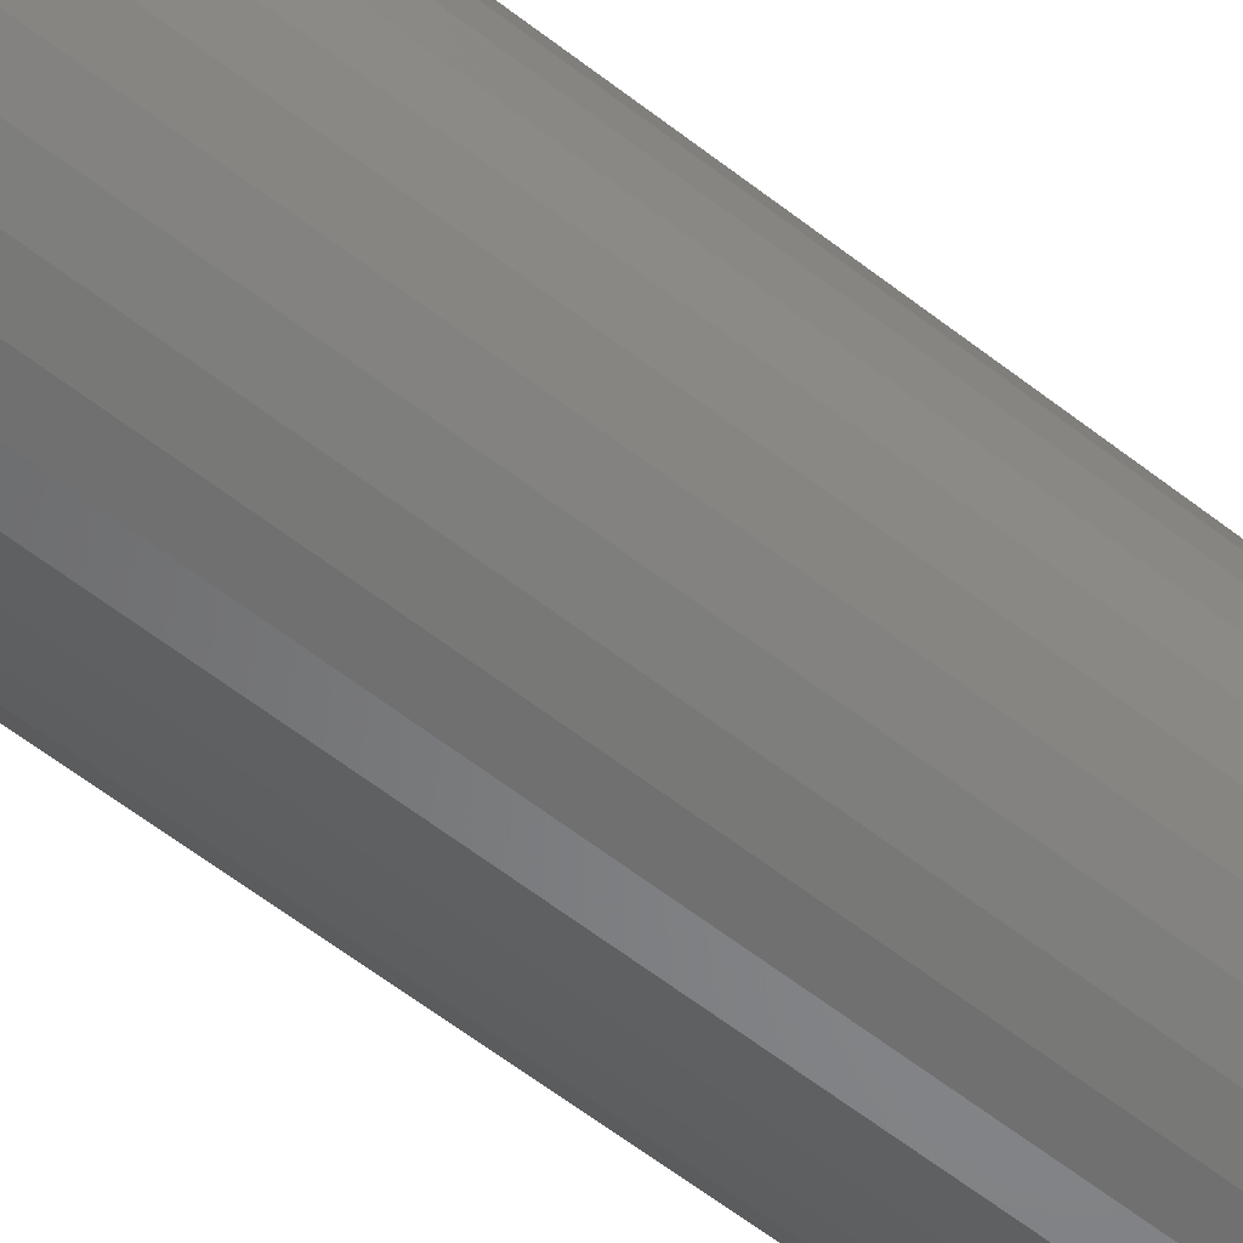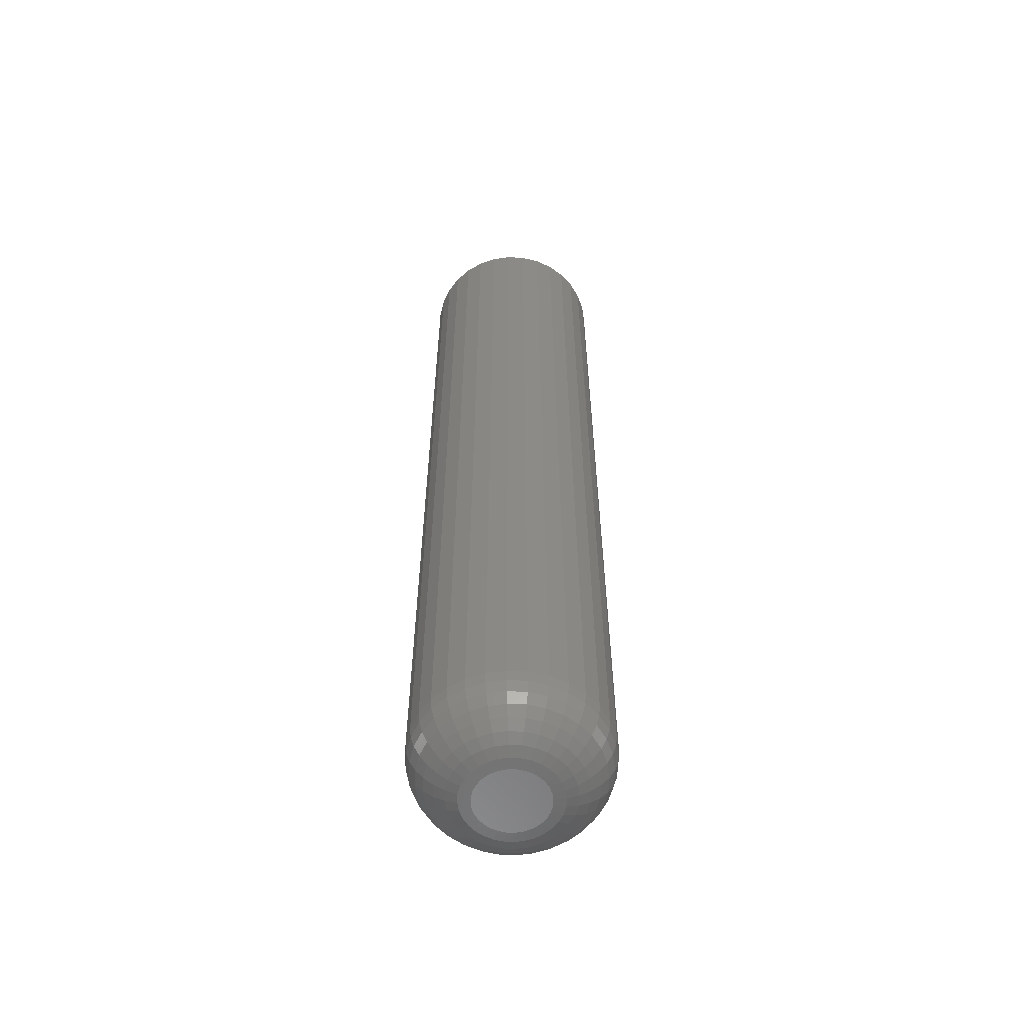
<metadata>
{"format":"stl","ext":"stl","renderer":"f3d","projection":"perspective","resolution":1024,"background":"white","views":[{"elev":-57.3,"azim":-129.5,"up":"+Y"},{"elev":-58.5,"azim":126.5,"up":"+Z"}]}
</metadata>
<code>
# stl→obj: 320 verts, 636 faces
v 0.001563 0.05625 -0.75
v 0.01254 0.05517 -0.75
v -0.009411 0.05517 -0.75
v -0.01996 0.05197 -0.75
v 0.02309 0.05197 -0.75
v -0.02969 0.04677 -0.75
v 0.03281 0.04677 -0.75
v -0.03821 0.03977 -0.75
v 0.04134 0.03977 -0.75
v -0.04521 0.03125 -0.75
v 0.04833 0.03125 -0.75
v -0.05041 0.02153 -0.75
v 0.05353 0.02153 -0.75
v 0.04833 -0.03125 -0.75
v -0.04521 -0.03125 -0.75
v 0.05353 -0.02153 -0.75
v -0.03821 -0.03977 -0.75
v 0.04134 -0.03977 -0.75
v -0.02969 -0.04677 -0.75
v 0.03281 -0.04677 -0.75
v -0.01996 -0.05197 -0.75
v 0.02309 -0.05197 -0.75
v -0.009411 -0.05517 -0.75
v 0.01254 -0.05517 -0.75
v 0.001563 -0.05625 -0.75
v -0.05041 -0.02153 -0.75
v -0.05361 -0.01097 -0.75
v 0.05673 -0.01097 -0.75
v -0.05469 2.538e-17 -0.75
v 0.05781 -2.026e-17 -0.75
v -0.05361 0.01097 -0.75
v 0.05673 0.01097 -0.75
v 0.1516 -1.7e-16 -0.6562
v 0.1516 0 0.75
v 0.1487 -0.02926 -0.6562
v 0.1487 -0.02926 0.75
v 0.1401 -0.0574 -0.6562
v 0.1401 -0.0574 0.75
v 0.1263 -0.08334 -0.6562
v 0.1263 -0.08334 0.75
v 0.1076 -0.1061 -0.6562
v 0.1076 -0.1061 0.75
v 0.0849 -0.1247 -0.6562
v 0.0849 -0.1247 0.75
v 0.05897 -0.1386 -0.6562
v 0.05897 -0.1386 0.75
v 0.03083 -0.1471 -0.6562
v 0.03083 -0.1471 0.75
v 0.001563 -0.15 -0.6562
v 0.001563 -0.15 0.75
v -0.0277 -0.1471 -0.6562
v -0.0277 -0.1471 0.75
v -0.05584 -0.1386 -0.6562
v -0.05584 -0.1386 0.75
v -0.08177 -0.1247 -0.6562
v -0.08177 -0.1247 0.75
v -0.1045 -0.1061 -0.6562
v -0.1045 -0.1061 0.75
v -0.1232 -0.08334 -0.6562
v -0.1232 -0.08334 0.75
v -0.137 -0.0574 -0.6562
v -0.137 -0.0574 0.75
v -0.1456 -0.02926 -0.6562
v -0.1456 -0.02926 0.75
v -0.1484 1.837e-17 -0.6562
v -0.1484 1.837e-17 0.75
v -0.1456 0.02926 -0.6562
v -0.1456 0.02926 0.75
v -0.137 0.0574 -0.6562
v -0.137 0.0574 0.75
v -0.1232 0.08334 -0.6562
v -0.1232 0.08334 0.75
v -0.1045 0.1061 -0.6562
v -0.1045 0.1061 0.75
v -0.08177 0.1247 -0.6562
v -0.08177 0.1247 0.75
v -0.05584 0.1386 -0.6562
v -0.05584 0.1386 0.75
v -0.0277 0.1471 -0.6562
v -0.0277 0.1471 0.75
v 0.001563 0.15 -0.6562
v 0.001563 0.15 0.75
v 0.03083 0.1471 -0.6562
v 0.03083 0.1471 0.75
v 0.05897 0.1386 -0.6562
v 0.05897 0.1386 0.75
v 0.0849 0.1247 -0.6562
v 0.0849 0.1247 0.75
v 0.1076 0.1061 -0.6562
v 0.1076 0.1061 0.75
v 0.1263 0.08334 -0.6562
v 0.1263 0.08334 0.75
v 0.1401 0.0574 -0.6562
v 0.1401 0.0574 0.75
v 0.1487 0.02926 -0.6562
v 0.1487 0.02926 0.75
v -0.1466 6.939e-17 -0.6745
v -0.1438 0.02891 -0.6745
v -0.1413 6.245e-17 -0.6921
v -0.1386 0.02787 -0.6921
v -0.1326 5.551e-17 -0.7083
v -0.1301 0.02618 -0.7083
v -0.121 4.857e-17 -0.7225
v -0.1186 0.02391 -0.7225
v -0.1068 5.551e-17 -0.7342
v -0.1047 0.02114 -0.7342
v -0.09056 4.163e-17 -0.7429
v -0.08879 0.01797 -0.7429
v -0.07298 3.469e-17 -0.7482
v -0.07154 0.01454 -0.7482
v 0.1469 0.02891 -0.6745
v 0.1498 -6.939e-17 -0.6745
v 0.1417 0.02787 -0.6921
v 0.1444 -6.245e-17 -0.6921
v 0.1332 0.02618 -0.7083
v 0.1358 -5.551e-17 -0.7083
v 0.1217 0.02391 -0.7225
v 0.1241 -4.857e-17 -0.7225
v 0.1078 0.02114 -0.7342
v 0.1099 -5.551e-17 -0.7342
v 0.09192 0.01797 -0.7429
v 0.09369 -4.163e-17 -0.7429
v 0.07467 0.01454 -0.7482
v 0.0761 -3.469e-17 -0.7482
v 0.1385 0.05671 -0.6745
v 0.1336 0.05467 -0.6921
v 0.1255 0.05136 -0.7083
v 0.1148 0.04689 -0.7225
v 0.1017 0.04146 -0.7342
v 0.08668 0.03526 -0.7429
v 0.07043 0.02853 -0.7482
v 0.1248 0.08233 -0.6745
v 0.1203 0.07937 -0.6921
v 0.1131 0.07456 -0.7083
v 0.1035 0.06808 -0.7225
v 0.09164 0.06019 -0.7342
v 0.07816 0.05118 -0.7429
v 0.06354 0.04141 -0.7482
v 0.1064 0.1048 -0.6745
v 0.1026 0.101 -0.6921
v 0.09646 0.09489 -0.7083
v 0.08821 0.08665 -0.7225
v 0.07817 0.0766 -0.7342
v 0.06671 0.06514 -0.7429
v 0.05427 0.05271 -0.7482
v 0.0839 0.1232 -0.6745
v 0.08093 0.1188 -0.6921
v 0.07612 0.1116 -0.7083
v 0.06964 0.1019 -0.7225
v 0.06175 0.09008 -0.7342
v 0.05275 0.0766 -0.7429
v 0.04297 0.06198 -0.7482
v 0.05828 0.1369 -0.6745
v 0.05623 0.132 -0.6921
v 0.05292 0.124 -0.7083
v 0.04846 0.1132 -0.7225
v 0.04302 0.1001 -0.7342
v 0.03682 0.08511 -0.7429
v 0.03009 0.06887 -0.7482
v 0.03047 0.1454 -0.6745
v 0.02943 0.1401 -0.6921
v 0.02774 0.1316 -0.7083
v 0.02547 0.1202 -0.7225
v 0.0227 0.1063 -0.7342
v 0.01954 0.09036 -0.7429
v 0.0161 0.07311 -0.7482
v 0.001563 0.1482 -0.6745
v 0.001563 0.1429 -0.6921
v 0.001563 0.1342 -0.7083
v 0.001563 0.1225 -0.7225
v 0.001563 0.1083 -0.7342
v 0.001563 0.09213 -0.7429
v 0.001563 0.07454 -0.7482
v -0.02735 0.1454 -0.6745
v -0.02631 0.1401 -0.6921
v -0.02462 0.1316 -0.7083
v -0.02234 0.1202 -0.7225
v -0.01957 0.1063 -0.7342
v -0.01641 0.09036 -0.7429
v -0.01298 0.07311 -0.7482
v -0.05515 0.1369 -0.6745
v -0.05311 0.132 -0.6921
v -0.04979 0.124 -0.7083
v -0.04533 0.1132 -0.7225
v -0.0399 0.1001 -0.7342
v -0.03369 0.08511 -0.7429
v -0.02696 0.06887 -0.7482
v -0.08077 0.1232 -0.6745
v -0.07781 0.1188 -0.6921
v -0.073 0.1116 -0.7083
v -0.06652 0.1019 -0.7225
v -0.05863 0.09008 -0.7342
v -0.04962 0.0766 -0.7429
v -0.03985 0.06198 -0.7482
v -0.1032 0.1048 -0.6745
v -0.09946 0.101 -0.6921
v -0.09333 0.09489 -0.7083
v -0.08509 0.08665 -0.7225
v -0.07504 0.0766 -0.7342
v -0.06358 0.06514 -0.7429
v -0.05115 0.05271 -0.7482
v -0.1217 0.08233 -0.6745
v -0.1172 0.07937 -0.6921
v -0.11 0.07456 -0.7083
v -0.1003 0.06808 -0.7225
v -0.08851 0.06019 -0.7342
v -0.07504 0.05118 -0.7429
v -0.06042 0.04141 -0.7482
v -0.1354 0.05671 -0.6745
v -0.1304 0.05467 -0.6921
v -0.1224 0.05136 -0.7083
v -0.1117 0.04689 -0.7225
v -0.09853 0.04146 -0.7342
v -0.08355 0.03526 -0.7429
v -0.0673 0.02853 -0.7482
v 0.1469 -0.02891 -0.6745
v 0.1417 -0.02787 -0.6921
v 0.1332 -0.02618 -0.7083
v 0.1217 -0.02391 -0.7225
v 0.1078 -0.02114 -0.7342
v 0.09192 -0.01797 -0.7429
v 0.07467 -0.01454 -0.7482
v -0.1438 -0.02891 -0.6745
v -0.1386 -0.02787 -0.6921
v -0.1301 -0.02618 -0.7083
v -0.1186 -0.02391 -0.7225
v -0.1047 -0.02114 -0.7342
v -0.08879 -0.01797 -0.7429
v -0.07154 -0.01454 -0.7482
v -0.1354 -0.05671 -0.6745
v -0.1304 -0.05467 -0.6921
v -0.1224 -0.05136 -0.7083
v -0.1117 -0.04689 -0.7225
v -0.09853 -0.04146 -0.7342
v -0.08355 -0.03526 -0.7429
v -0.0673 -0.02853 -0.7482
v -0.1217 -0.08233 -0.6745
v -0.1172 -0.07937 -0.6921
v -0.11 -0.07456 -0.7083
v -0.1003 -0.06808 -0.7225
v -0.08851 -0.06019 -0.7342
v -0.07504 -0.05118 -0.7429
v -0.06042 -0.04141 -0.7482
v -0.1032 -0.1048 -0.6745
v -0.09946 -0.101 -0.6921
v -0.09333 -0.09489 -0.7083
v -0.08509 -0.08665 -0.7225
v -0.07504 -0.0766 -0.7342
v -0.06358 -0.06514 -0.7429
v -0.05115 -0.05271 -0.7482
v -0.08077 -0.1232 -0.6745
v -0.07781 -0.1188 -0.6921
v -0.073 -0.1116 -0.7083
v -0.06652 -0.1019 -0.7225
v -0.05863 -0.09008 -0.7342
v -0.04962 -0.0766 -0.7429
v -0.03985 -0.06198 -0.7482
v -0.05515 -0.1369 -0.6745
v -0.05311 -0.132 -0.6921
v -0.04979 -0.124 -0.7083
v -0.04533 -0.1132 -0.7225
v -0.0399 -0.1001 -0.7342
v -0.03369 -0.08511 -0.7429
v -0.02696 -0.06887 -0.7482
v -0.02735 -0.1454 -0.6745
v -0.02631 -0.1401 -0.6921
v -0.02462 -0.1316 -0.7083
v -0.02234 -0.1202 -0.7225
v -0.01957 -0.1063 -0.7342
v -0.01641 -0.09036 -0.7429
v -0.01298 -0.07311 -0.7482
v 0.001563 -0.1482 -0.6745
v 0.001563 -0.1429 -0.6921
v 0.001563 -0.1342 -0.7083
v 0.001563 -0.1225 -0.7225
v 0.001563 -0.1083 -0.7342
v 0.001563 -0.09213 -0.7429
v 0.001563 -0.07454 -0.7482
v 0.03047 -0.1454 -0.6745
v 0.02943 -0.1401 -0.6921
v 0.02774 -0.1316 -0.7083
v 0.02547 -0.1202 -0.7225
v 0.0227 -0.1063 -0.7342
v 0.01954 -0.09036 -0.7429
v 0.0161 -0.07311 -0.7482
v 0.05828 -0.1369 -0.6745
v 0.05623 -0.132 -0.6921
v 0.05292 -0.124 -0.7083
v 0.04846 -0.1132 -0.7225
v 0.04302 -0.1001 -0.7342
v 0.03682 -0.08511 -0.7429
v 0.03009 -0.06887 -0.7482
v 0.0839 -0.1232 -0.6745
v 0.08093 -0.1188 -0.6921
v 0.07612 -0.1116 -0.7083
v 0.06964 -0.1019 -0.7225
v 0.06175 -0.09008 -0.7342
v 0.05275 -0.0766 -0.7429
v 0.04297 -0.06198 -0.7482
v 0.1064 -0.1048 -0.6745
v 0.1026 -0.101 -0.6921
v 0.09646 -0.09489 -0.7083
v 0.08821 -0.08665 -0.7225
v 0.07817 -0.0766 -0.7342
v 0.06671 -0.06514 -0.7429
v 0.05427 -0.05271 -0.7482
v 0.1248 -0.08233 -0.6745
v 0.1203 -0.07937 -0.6921
v 0.1131 -0.07456 -0.7083
v 0.1035 -0.06808 -0.7225
v 0.09164 -0.06019 -0.7342
v 0.07816 -0.05118 -0.7429
v 0.06354 -0.04141 -0.7482
v 0.1385 -0.05671 -0.6745
v 0.1336 -0.05467 -0.6921
v 0.1255 -0.05136 -0.7083
v 0.1148 -0.04689 -0.7225
v 0.1017 -0.04146 -0.7342
v 0.08668 -0.03526 -0.7429
v 0.07043 -0.02853 -0.7482
f 1 2 3
f 4 3 2
f 5 4 2
f 6 4 5
f 7 6 5
f 8 6 7
f 9 8 7
f 10 8 9
f 11 10 9
f 12 10 11
f 13 12 11
f 14 15 16
f 17 15 14
f 18 17 14
f 19 17 18
f 20 19 18
f 21 19 20
f 22 21 20
f 23 21 22
f 24 23 22
f 25 23 24
f 15 26 16
f 16 26 27
f 16 27 28
f 28 27 29
f 28 29 30
f 30 29 31
f 30 31 32
f 32 31 12
f 32 12 13
f 33 34 35
f 35 34 36
f 35 36 37
f 37 36 38
f 37 38 39
f 39 38 40
f 39 40 41
f 41 40 42
f 41 42 43
f 43 42 44
f 43 44 45
f 45 44 46
f 45 46 47
f 47 46 48
f 47 48 49
f 49 48 50
f 49 50 51
f 51 50 52
f 51 52 53
f 53 52 54
f 53 54 55
f 55 54 56
f 55 56 57
f 57 56 58
f 57 58 59
f 59 58 60
f 59 60 61
f 61 60 62
f 61 62 63
f 63 62 64
f 63 64 65
f 65 64 66
f 65 66 67
f 67 66 68
f 67 68 69
f 69 68 70
f 69 70 71
f 71 70 72
f 71 72 73
f 73 72 74
f 73 74 75
f 75 74 76
f 75 76 77
f 77 76 78
f 77 78 79
f 79 78 80
f 79 80 81
f 81 80 82
f 81 82 83
f 83 82 84
f 83 84 85
f 85 84 86
f 85 86 87
f 87 86 88
f 87 88 89
f 89 88 90
f 89 90 91
f 91 90 92
f 91 92 93
f 93 92 94
f 93 94 95
f 95 94 96
f 95 96 33
f 33 96 34
f 65 67 97
f 97 67 98
f 97 98 99
f 99 98 100
f 99 100 101
f 101 100 102
f 101 102 103
f 103 102 104
f 103 104 105
f 105 104 106
f 105 106 107
f 107 106 108
f 107 108 109
f 109 108 110
f 109 110 29
f 29 110 31
f 95 33 111
f 111 33 112
f 111 112 113
f 113 112 114
f 113 114 115
f 115 114 116
f 115 116 117
f 117 116 118
f 117 118 119
f 119 118 120
f 119 120 121
f 121 120 122
f 121 122 123
f 123 122 124
f 123 124 32
f 32 124 30
f 93 95 125
f 125 95 111
f 125 111 126
f 126 111 113
f 126 113 127
f 127 113 115
f 127 115 128
f 128 115 117
f 128 117 129
f 129 117 119
f 129 119 130
f 130 119 121
f 130 121 131
f 131 121 123
f 131 123 13
f 13 123 32
f 91 93 132
f 132 93 125
f 132 125 133
f 133 125 126
f 133 126 134
f 134 126 127
f 134 127 135
f 135 127 128
f 135 128 136
f 136 128 129
f 136 129 137
f 137 129 130
f 137 130 138
f 138 130 131
f 138 131 11
f 11 131 13
f 89 91 139
f 139 91 132
f 139 132 140
f 140 132 133
f 140 133 141
f 141 133 134
f 141 134 142
f 142 134 135
f 142 135 143
f 143 135 136
f 143 136 144
f 144 136 137
f 144 137 145
f 145 137 138
f 145 138 9
f 9 138 11
f 87 89 146
f 146 89 139
f 146 139 147
f 147 139 140
f 147 140 148
f 148 140 141
f 148 141 149
f 149 141 142
f 149 142 150
f 150 142 143
f 150 143 151
f 151 143 144
f 151 144 152
f 152 144 145
f 152 145 7
f 7 145 9
f 85 87 153
f 153 87 146
f 153 146 154
f 154 146 147
f 154 147 155
f 155 147 148
f 155 148 156
f 156 148 149
f 156 149 157
f 157 149 150
f 157 150 158
f 158 150 151
f 158 151 159
f 159 151 152
f 159 152 5
f 5 152 7
f 83 85 160
f 160 85 153
f 160 153 161
f 161 153 154
f 161 154 162
f 162 154 155
f 162 155 163
f 163 155 156
f 163 156 164
f 164 156 157
f 164 157 165
f 165 157 158
f 165 158 166
f 166 158 159
f 166 159 2
f 2 159 5
f 81 83 167
f 167 83 160
f 167 160 168
f 168 160 161
f 168 161 169
f 169 161 162
f 169 162 170
f 170 162 163
f 170 163 171
f 171 163 164
f 171 164 172
f 172 164 165
f 172 165 173
f 173 165 166
f 173 166 1
f 1 166 2
f 79 81 174
f 174 81 167
f 174 167 175
f 175 167 168
f 175 168 176
f 176 168 169
f 176 169 177
f 177 169 170
f 177 170 178
f 178 170 171
f 178 171 179
f 179 171 172
f 179 172 180
f 180 172 173
f 180 173 3
f 3 173 1
f 77 79 181
f 181 79 174
f 181 174 182
f 182 174 175
f 182 175 183
f 183 175 176
f 183 176 184
f 184 176 177
f 184 177 185
f 185 177 178
f 185 178 186
f 186 178 179
f 186 179 187
f 187 179 180
f 187 180 4
f 4 180 3
f 75 77 188
f 188 77 181
f 188 181 189
f 189 181 182
f 189 182 190
f 190 182 183
f 190 183 191
f 191 183 184
f 191 184 192
f 192 184 185
f 192 185 193
f 193 185 186
f 193 186 194
f 194 186 187
f 194 187 6
f 6 187 4
f 73 75 195
f 195 75 188
f 195 188 196
f 196 188 189
f 196 189 197
f 197 189 190
f 197 190 198
f 198 190 191
f 198 191 199
f 199 191 192
f 199 192 200
f 200 192 193
f 200 193 201
f 201 193 194
f 201 194 8
f 8 194 6
f 71 73 202
f 202 73 195
f 202 195 203
f 203 195 196
f 203 196 204
f 204 196 197
f 204 197 205
f 205 197 198
f 205 198 206
f 206 198 199
f 206 199 207
f 207 199 200
f 207 200 208
f 208 200 201
f 208 201 10
f 10 201 8
f 69 71 209
f 209 71 202
f 209 202 210
f 210 202 203
f 210 203 211
f 211 203 204
f 211 204 212
f 212 204 205
f 212 205 213
f 213 205 206
f 213 206 214
f 214 206 207
f 214 207 215
f 215 207 208
f 215 208 12
f 12 208 10
f 67 69 98
f 98 69 209
f 98 209 100
f 100 209 210
f 100 210 102
f 102 210 211
f 102 211 104
f 104 211 212
f 104 212 106
f 106 212 213
f 106 213 108
f 108 213 214
f 108 214 110
f 110 214 215
f 110 215 31
f 31 215 12
f 33 35 112
f 112 35 216
f 112 216 114
f 114 216 217
f 114 217 116
f 116 217 218
f 116 218 118
f 118 218 219
f 118 219 120
f 120 219 220
f 120 220 122
f 122 220 221
f 122 221 124
f 124 221 222
f 124 222 30
f 30 222 28
f 63 65 223
f 223 65 97
f 223 97 224
f 224 97 99
f 224 99 225
f 225 99 101
f 225 101 226
f 226 101 103
f 226 103 227
f 227 103 105
f 227 105 228
f 228 105 107
f 228 107 229
f 229 107 109
f 229 109 27
f 27 109 29
f 61 63 230
f 230 63 223
f 230 223 231
f 231 223 224
f 231 224 232
f 232 224 225
f 232 225 233
f 233 225 226
f 233 226 234
f 234 226 227
f 234 227 235
f 235 227 228
f 235 228 236
f 236 228 229
f 236 229 26
f 26 229 27
f 59 61 237
f 237 61 230
f 237 230 238
f 238 230 231
f 238 231 239
f 239 231 232
f 239 232 240
f 240 232 233
f 240 233 241
f 241 233 234
f 241 234 242
f 242 234 235
f 242 235 243
f 243 235 236
f 243 236 15
f 15 236 26
f 57 59 244
f 244 59 237
f 244 237 245
f 245 237 238
f 245 238 246
f 246 238 239
f 246 239 247
f 247 239 240
f 247 240 248
f 248 240 241
f 248 241 249
f 249 241 242
f 249 242 250
f 250 242 243
f 250 243 17
f 17 243 15
f 55 57 251
f 251 57 244
f 251 244 252
f 252 244 245
f 252 245 253
f 253 245 246
f 253 246 254
f 254 246 247
f 254 247 255
f 255 247 248
f 255 248 256
f 256 248 249
f 256 249 257
f 257 249 250
f 257 250 19
f 19 250 17
f 53 55 258
f 258 55 251
f 258 251 259
f 259 251 252
f 259 252 260
f 260 252 253
f 260 253 261
f 261 253 254
f 261 254 262
f 262 254 255
f 262 255 263
f 263 255 256
f 263 256 264
f 264 256 257
f 264 257 21
f 21 257 19
f 51 53 265
f 265 53 258
f 265 258 266
f 266 258 259
f 266 259 267
f 267 259 260
f 267 260 268
f 268 260 261
f 268 261 269
f 269 261 262
f 269 262 270
f 270 262 263
f 270 263 271
f 271 263 264
f 271 264 23
f 23 264 21
f 49 51 272
f 272 51 265
f 272 265 273
f 273 265 266
f 273 266 274
f 274 266 267
f 274 267 275
f 275 267 268
f 275 268 276
f 276 268 269
f 276 269 277
f 277 269 270
f 277 270 278
f 278 270 271
f 278 271 25
f 25 271 23
f 47 49 279
f 279 49 272
f 279 272 280
f 280 272 273
f 280 273 281
f 281 273 274
f 281 274 282
f 282 274 275
f 282 275 283
f 283 275 276
f 283 276 284
f 284 276 277
f 284 277 285
f 285 277 278
f 285 278 24
f 24 278 25
f 45 47 286
f 286 47 279
f 286 279 287
f 287 279 280
f 287 280 288
f 288 280 281
f 288 281 289
f 289 281 282
f 289 282 290
f 290 282 283
f 290 283 291
f 291 283 284
f 291 284 292
f 292 284 285
f 292 285 22
f 22 285 24
f 43 45 293
f 293 45 286
f 293 286 294
f 294 286 287
f 294 287 295
f 295 287 288
f 295 288 296
f 296 288 289
f 296 289 297
f 297 289 290
f 297 290 298
f 298 290 291
f 298 291 299
f 299 291 292
f 299 292 20
f 20 292 22
f 41 43 300
f 300 43 293
f 300 293 301
f 301 293 294
f 301 294 302
f 302 294 295
f 302 295 303
f 303 295 296
f 303 296 304
f 304 296 297
f 304 297 305
f 305 297 298
f 305 298 306
f 306 298 299
f 306 299 18
f 18 299 20
f 39 41 307
f 307 41 300
f 307 300 308
f 308 300 301
f 308 301 309
f 309 301 302
f 309 302 310
f 310 302 303
f 310 303 311
f 311 303 304
f 311 304 312
f 312 304 305
f 312 305 313
f 313 305 306
f 313 306 14
f 14 306 18
f 37 39 314
f 314 39 307
f 314 307 315
f 315 307 308
f 315 308 316
f 316 308 309
f 316 309 317
f 317 309 310
f 317 310 318
f 318 310 311
f 318 311 319
f 319 311 312
f 319 312 320
f 320 312 313
f 320 313 16
f 16 313 14
f 35 37 216
f 216 37 314
f 216 314 217
f 217 314 315
f 217 315 218
f 218 315 316
f 218 316 219
f 219 316 317
f 219 317 220
f 220 317 318
f 220 318 221
f 221 318 319
f 221 319 222
f 222 319 320
f 222 320 28
f 28 320 16
f 80 84 82
f 84 80 78
f 84 78 86
f 46 52 48
f 48 52 50
f 86 78 88
f 88 78 76
f 88 76 90
f 90 76 74
f 90 74 92
f 92 74 72
f 92 72 94
f 94 72 70
f 94 70 96
f 96 70 68
f 96 68 34
f 34 68 66
f 34 66 36
f 36 66 64
f 36 64 38
f 38 64 62
f 38 62 40
f 40 62 60
f 40 60 42
f 42 60 58
f 42 58 44
f 44 58 56
f 44 56 46
f 46 56 54
f 46 54 52

</code>
